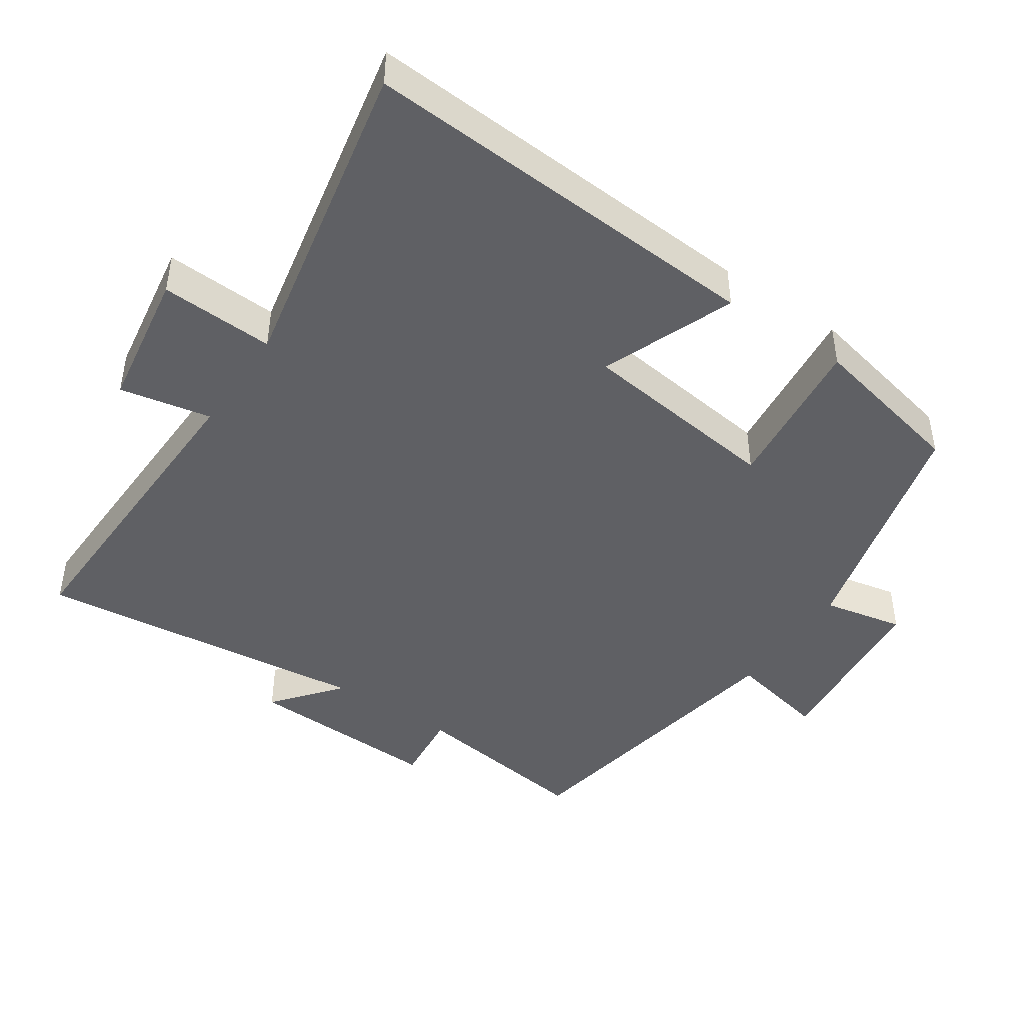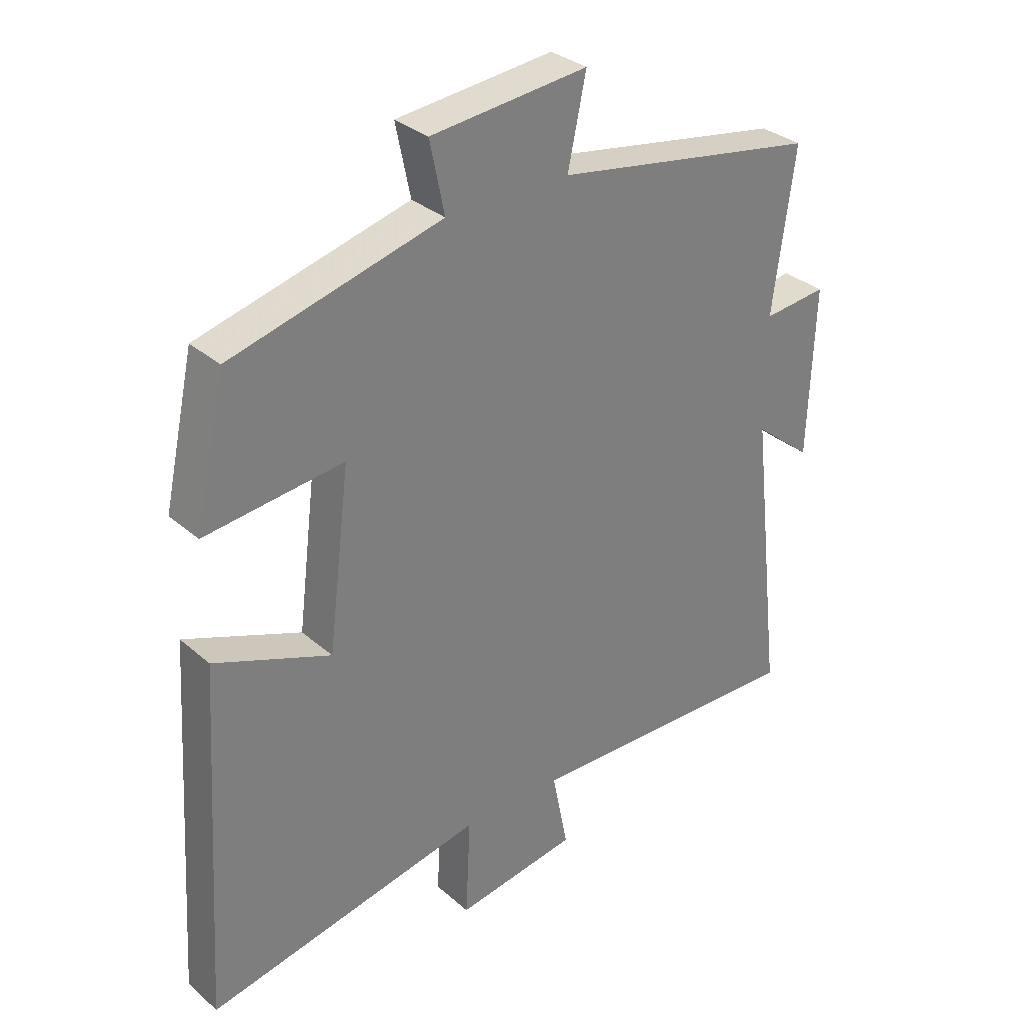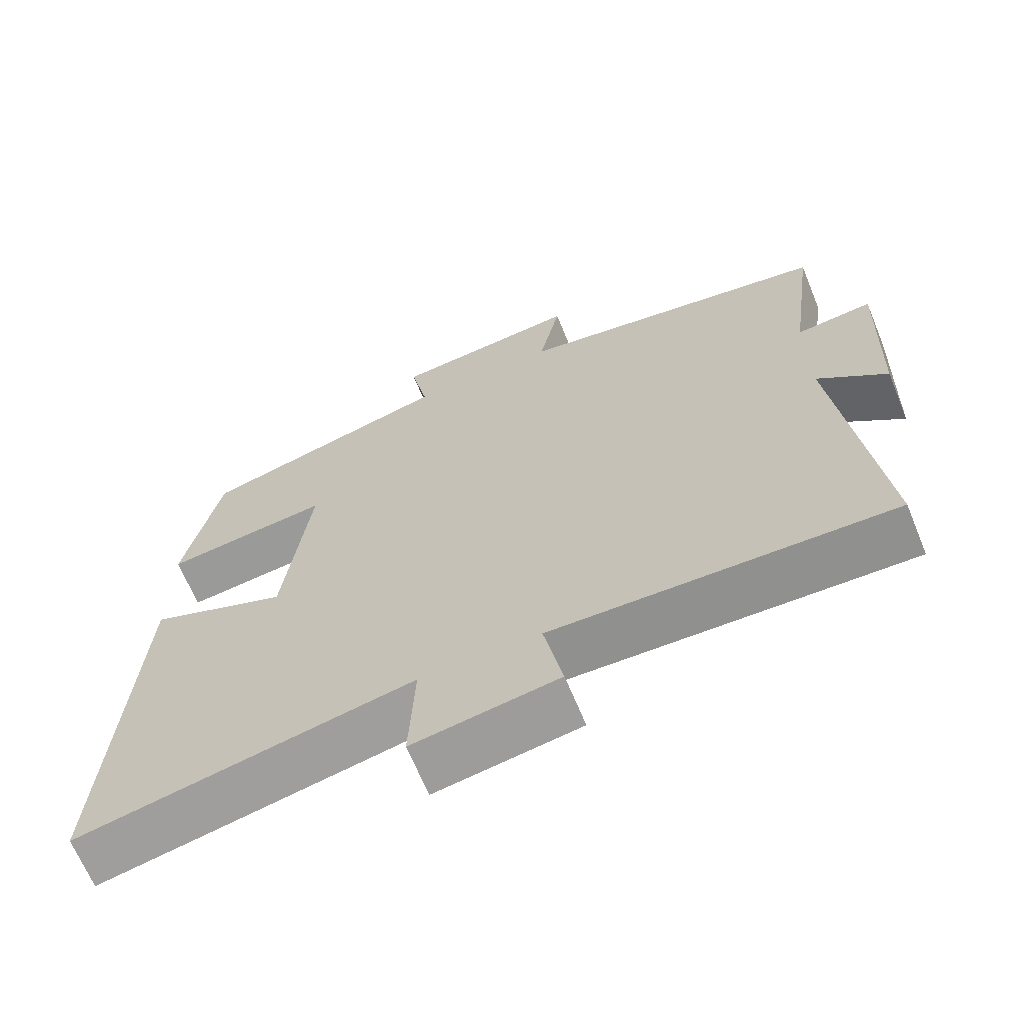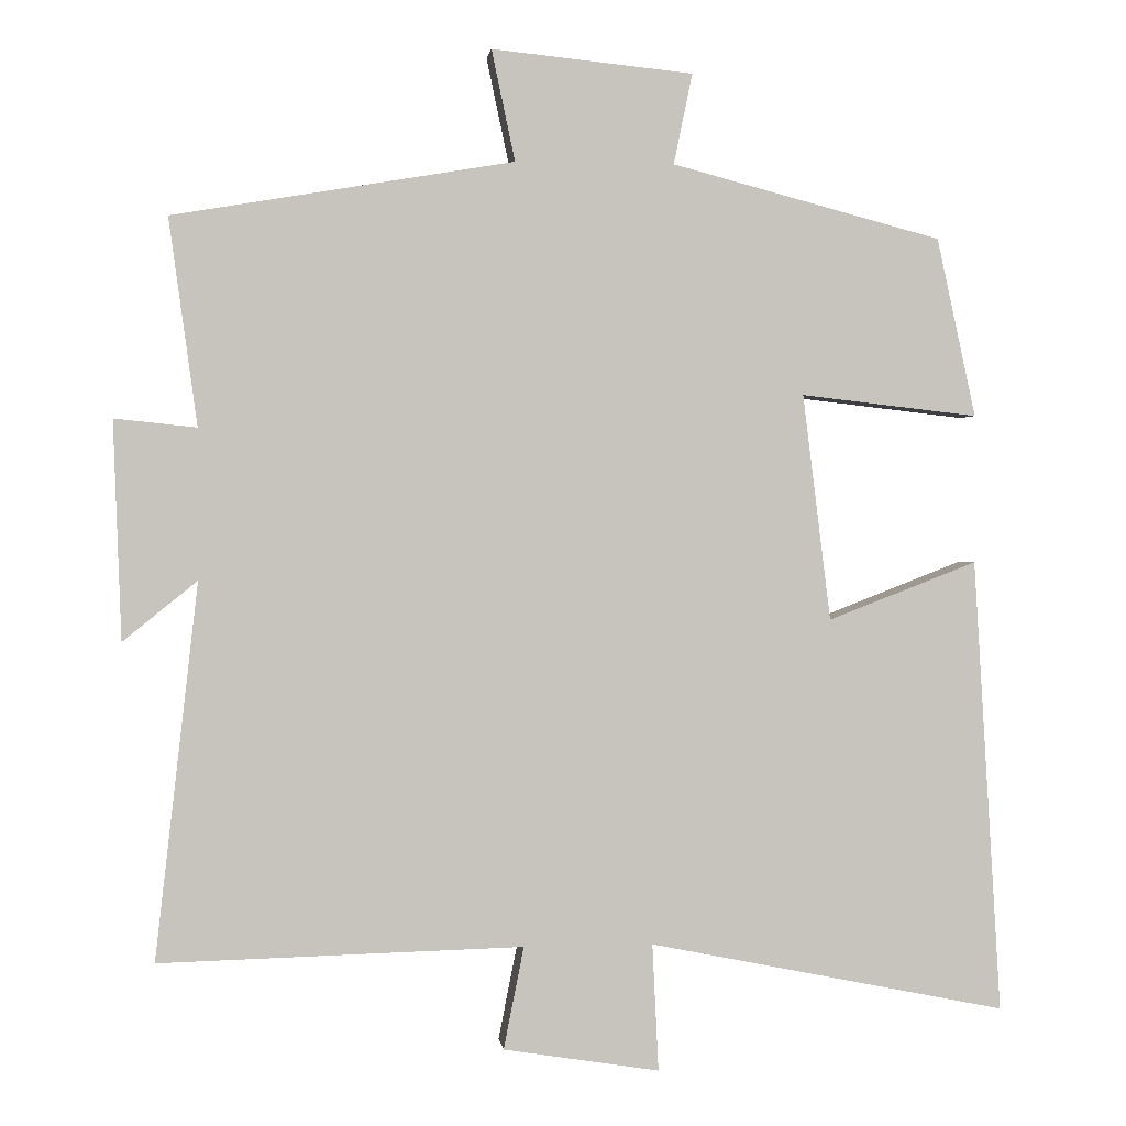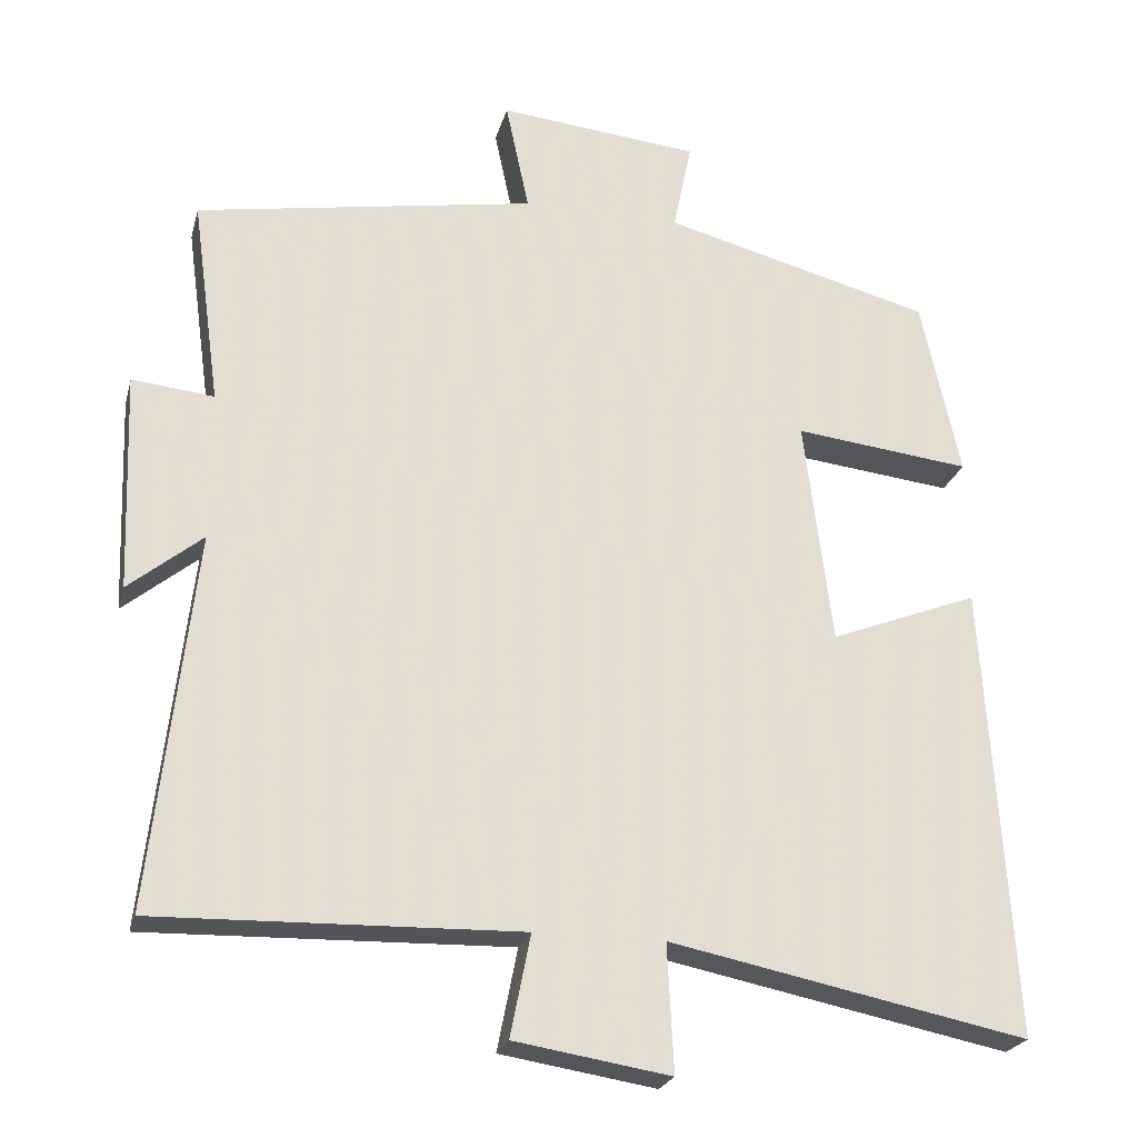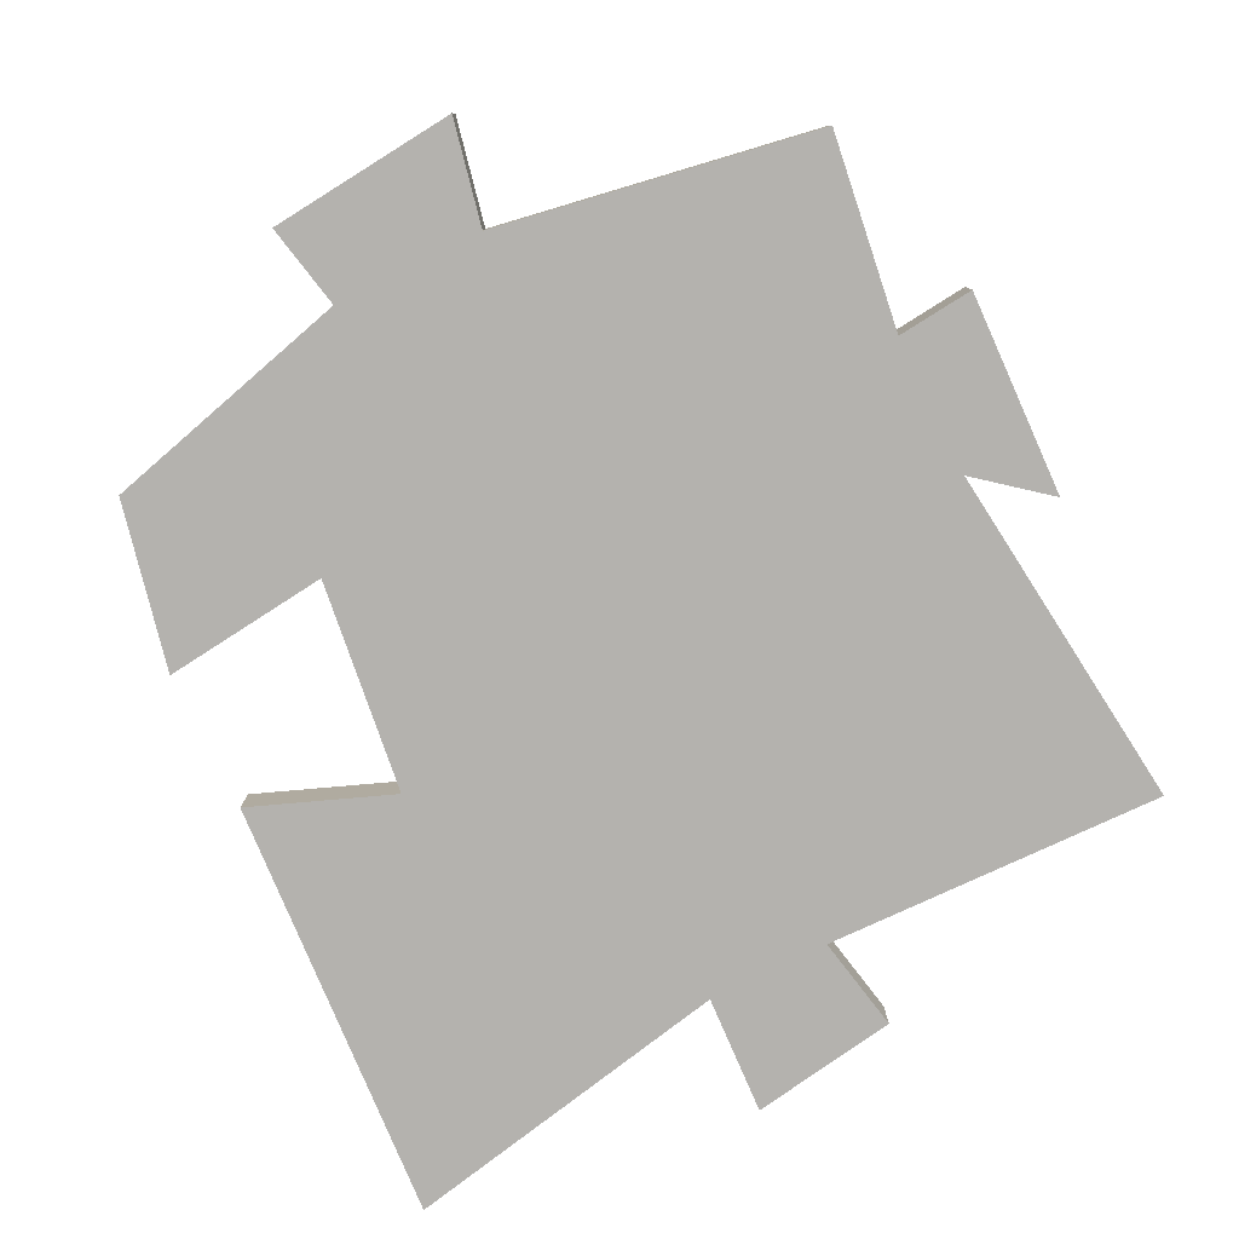
<metadata>
{"format":"obj","ext":"obj","renderer":"f3d","projection":"perspective","resolution":1024,"background":"white","views":[{"elev":-44.9,"azim":-124.2,"up":"+Y"},{"elev":32.0,"azim":-39.7,"up":"+Z"},{"elev":-66.3,"azim":22.3,"up":"+Z"},{"elev":1.0,"azim":173.3,"up":"+Z"},{"elev":-23.4,"azim":166.0,"up":"+Z"},{"elev":-79.8,"azim":26.2,"up":"+Y"}]}
</metadata>
<code>
v 0.536 0.07 0.426
v 0.5 0.07 0.161
v 0.605 0.07 0.172
v 0.595 0.07 -0.108
v 0.5 0.07 -0.031
v 0.555 0.07 -0.512
v 0.089 0.07 -0.5
v 0.115 0.07 -0.631
v -0.085 0.07 -0.663
v -0.077 0.07 -0.5
v -0.536 0.07 -0.593
v -0.5 0.07 -0.01
v -0.309 0.07 -0.084
v -0.273 0.07 0.206
v -0.5 0.07 0.18
v -0.45 0.07 0.409
v -0.104 0.07 0.5
v -0.128 0.07 0.616
v 0.13 0.07 0.642
v 0.1 0.07 0.5
v 0.536 0 0.426
v 0.5 0 0.161
v 0.605 0 0.172
v 0.595 0 -0.108
v 0.5 0 -0.031
v 0.555 0 -0.512
v 0.089 0 -0.5
v 0.115 0 -0.631
v -0.085 0 -0.663
v -0.077 0 -0.5
v -0.536 0 -0.593
v -0.5 0 -0.01
v -0.309 0 -0.084
v -0.273 0 0.206
v -0.5 0 0.18
v -0.45 0 0.409
v -0.104 0 0.5
v -0.128 0 0.616
v 0.13 0 0.642
v 0.1 0 0.5
f 17 18 19 20
f 17 20 1
f 16 17 1
f 15 16 1
f 14 15 1
f 13 14 1 2
f 10 11 12 13
f 10 13 2 3
f 7 8 9 10
f 7 10 3
f 5 6 7
f 5 7 3
f 3 4 5
f 40 39 38 37
f 21 40 37
f 21 37 36
f 21 36 35
f 21 35 34
f 22 21 34 33
f 33 32 31 30
f 23 22 33 30
f 30 29 28 27
f 23 30 27
f 27 26 25
f 23 27 25
f 25 24 23
f 1 21 22 2
f 2 22 23 3
f 3 23 24 4
f 4 24 25 5
f 5 25 26 6
f 6 26 27 7
f 7 27 28 8
f 8 28 29 9
f 9 29 30 10
f 10 30 31 11
f 11 31 32 12
f 12 32 33 13
f 13 33 34 14
f 14 34 35 15
f 15 35 36 16
f 16 36 37 17
f 17 37 38 18
f 18 38 39 19
f 19 39 40 20
f 20 40 21 1

</code>
